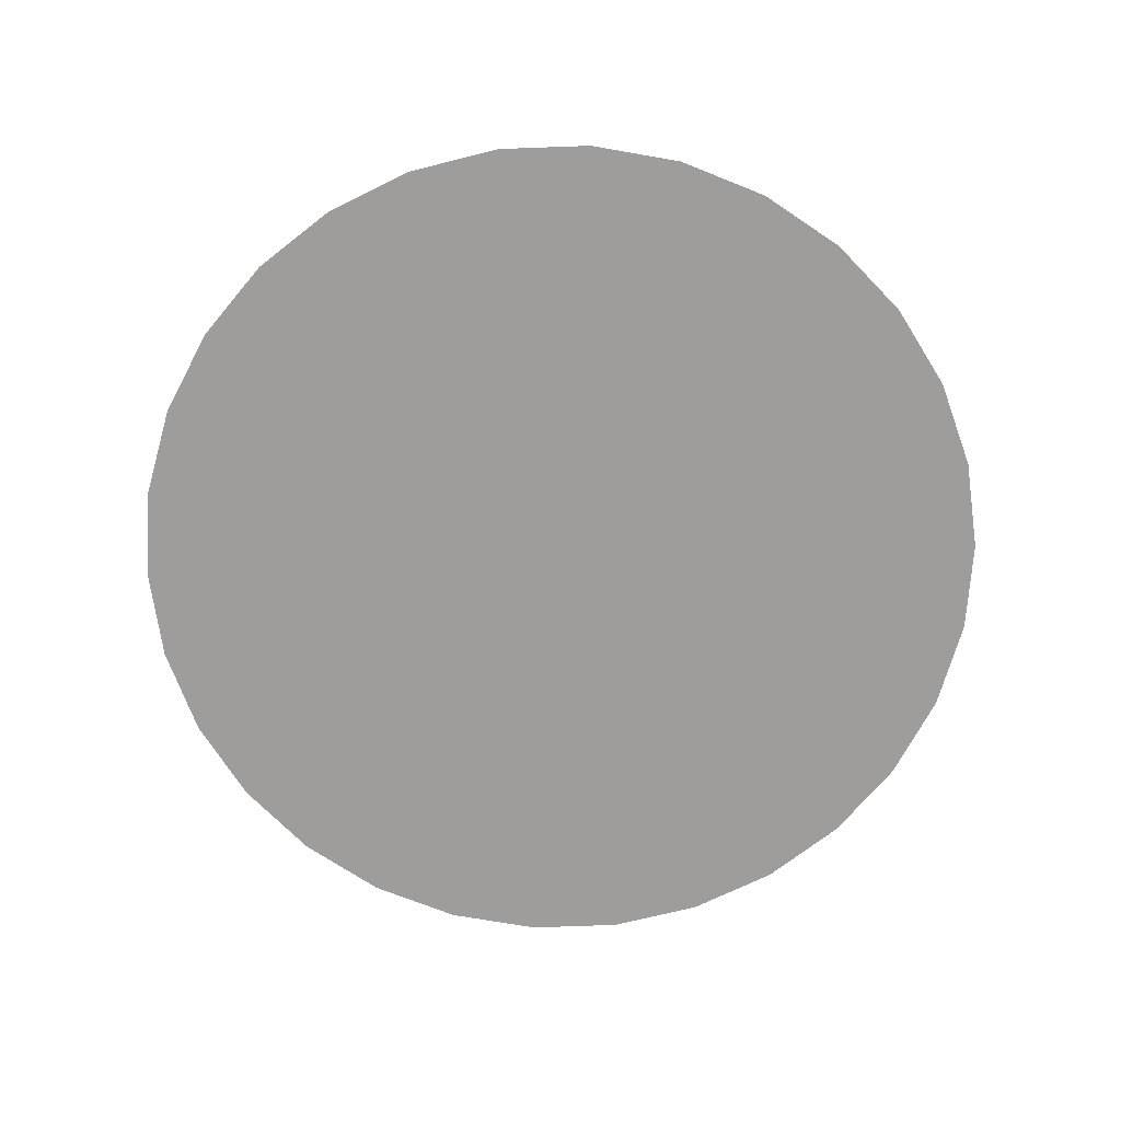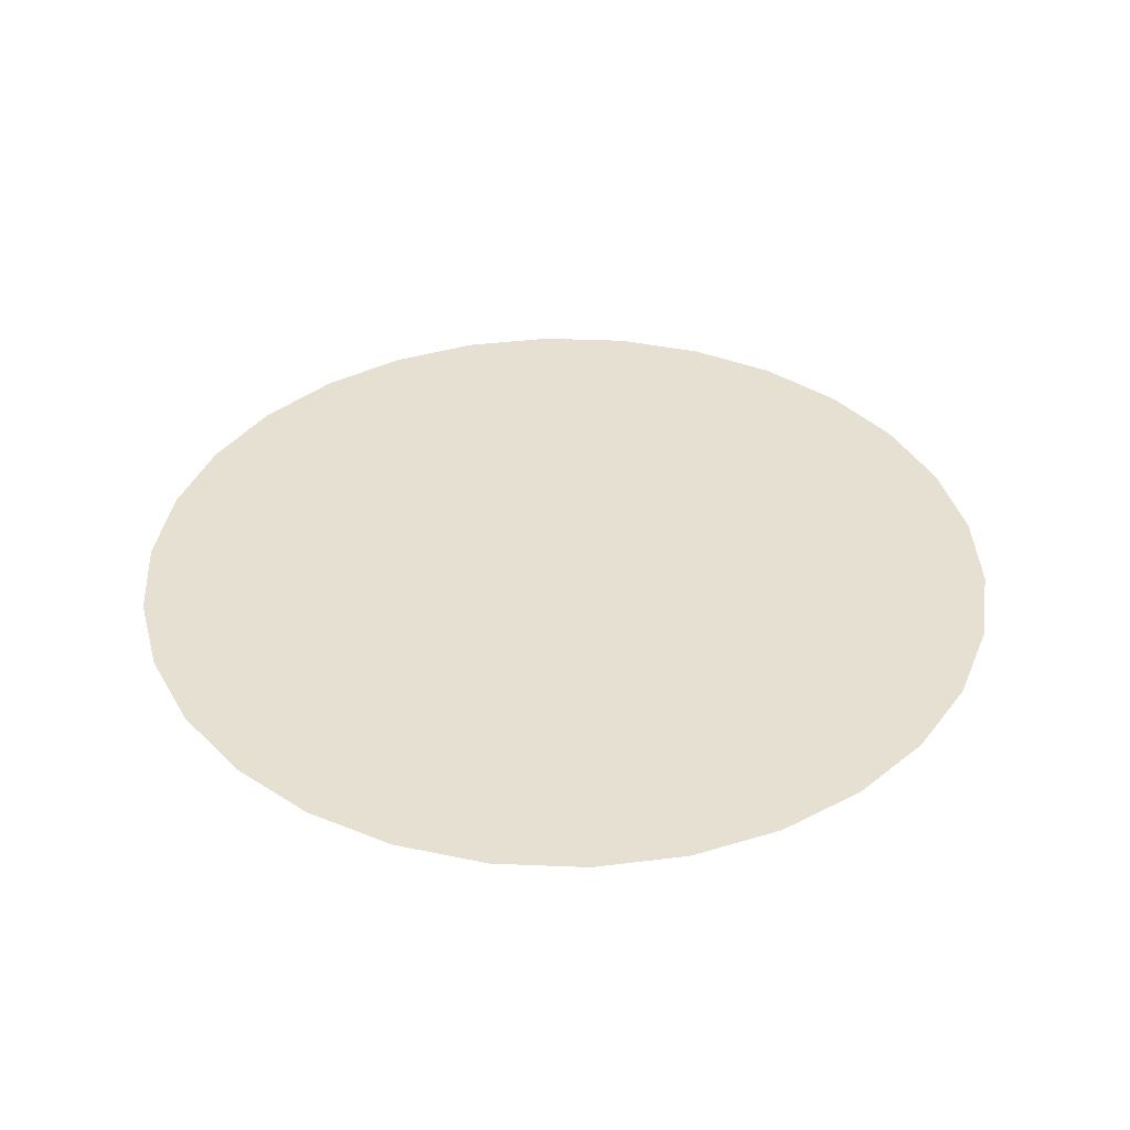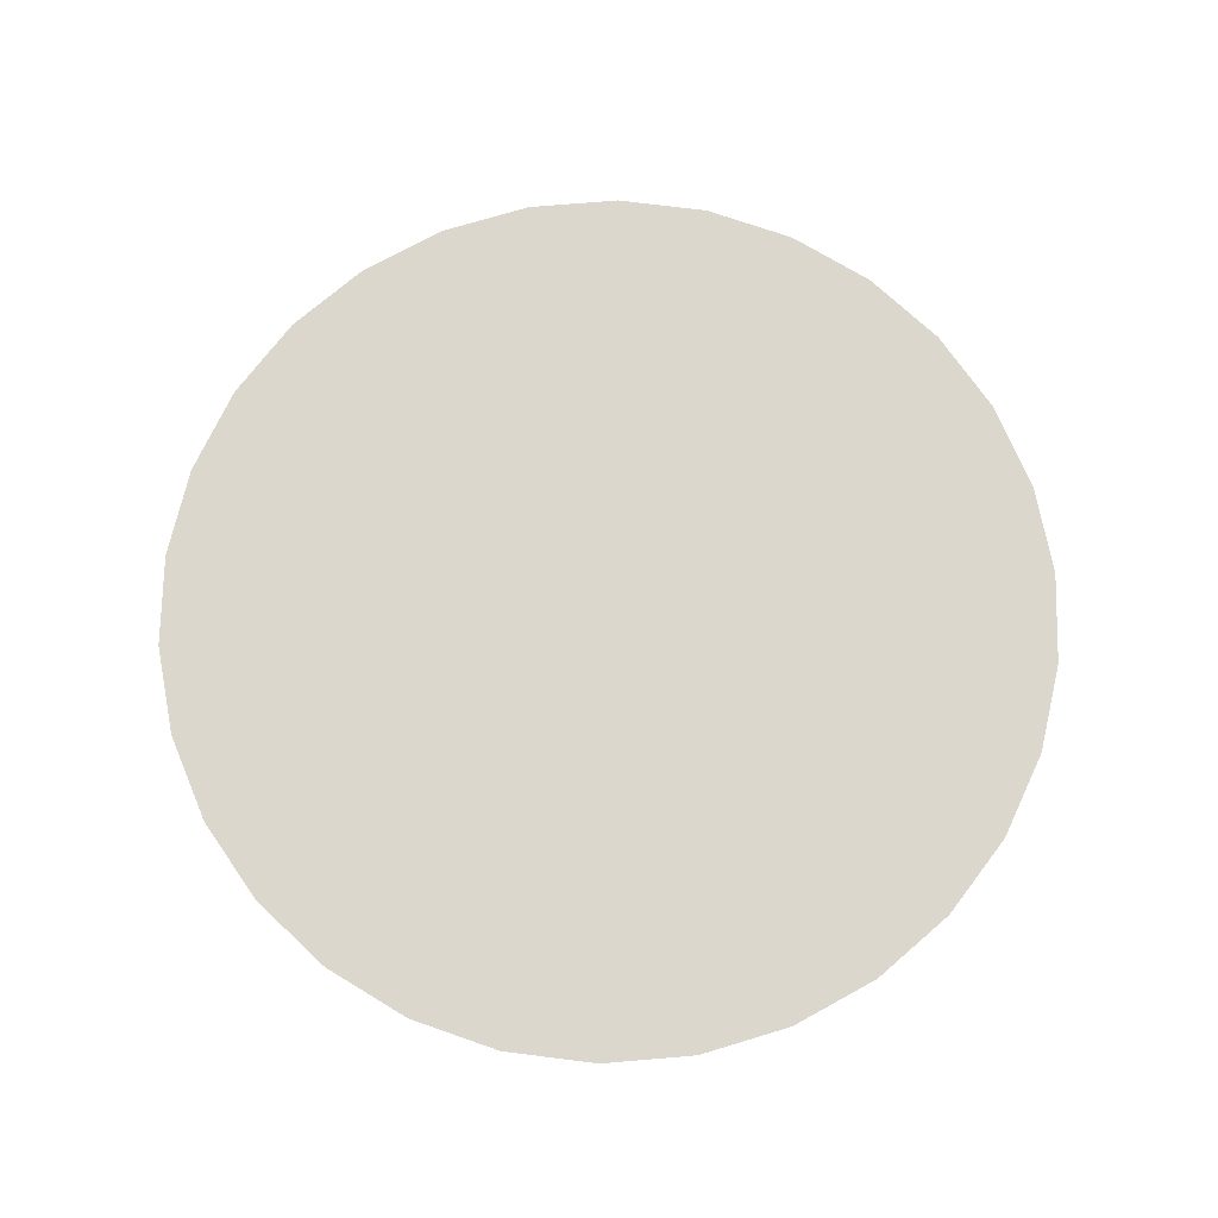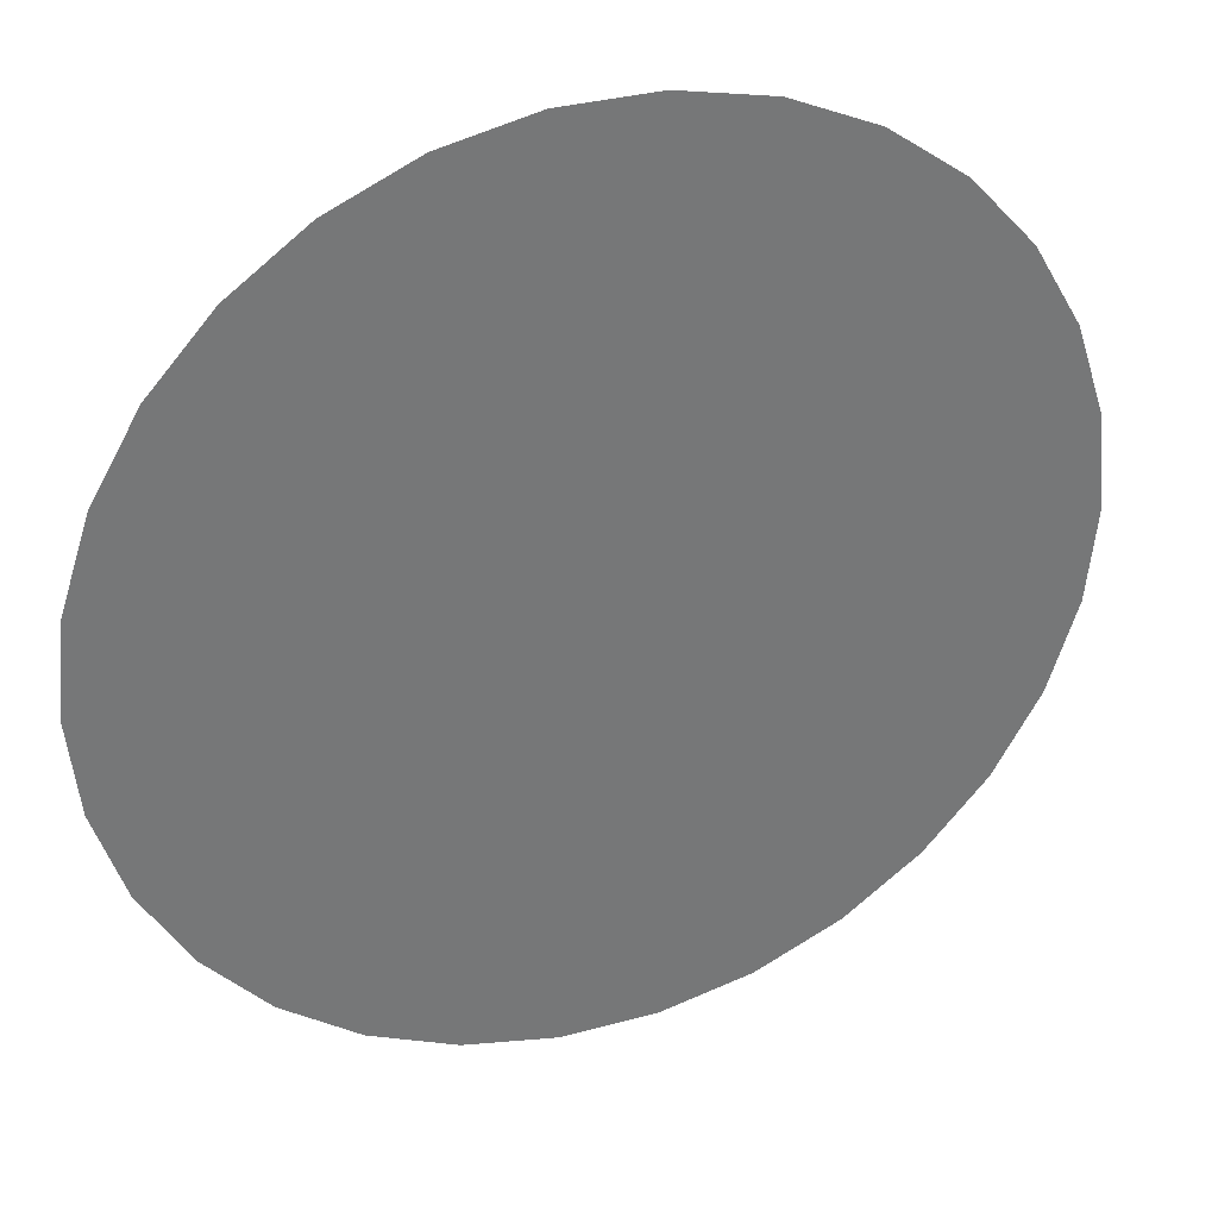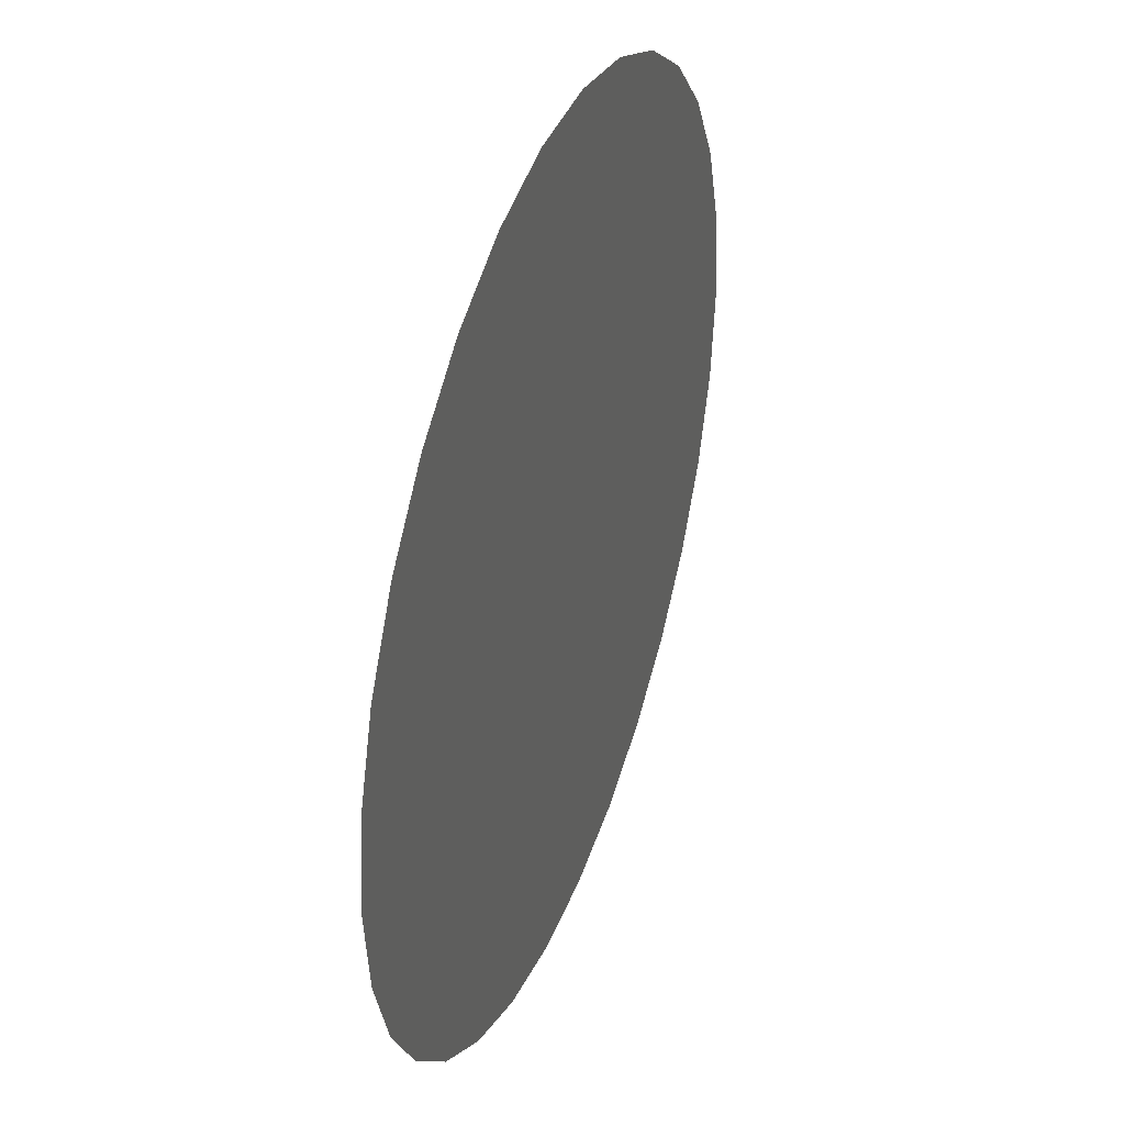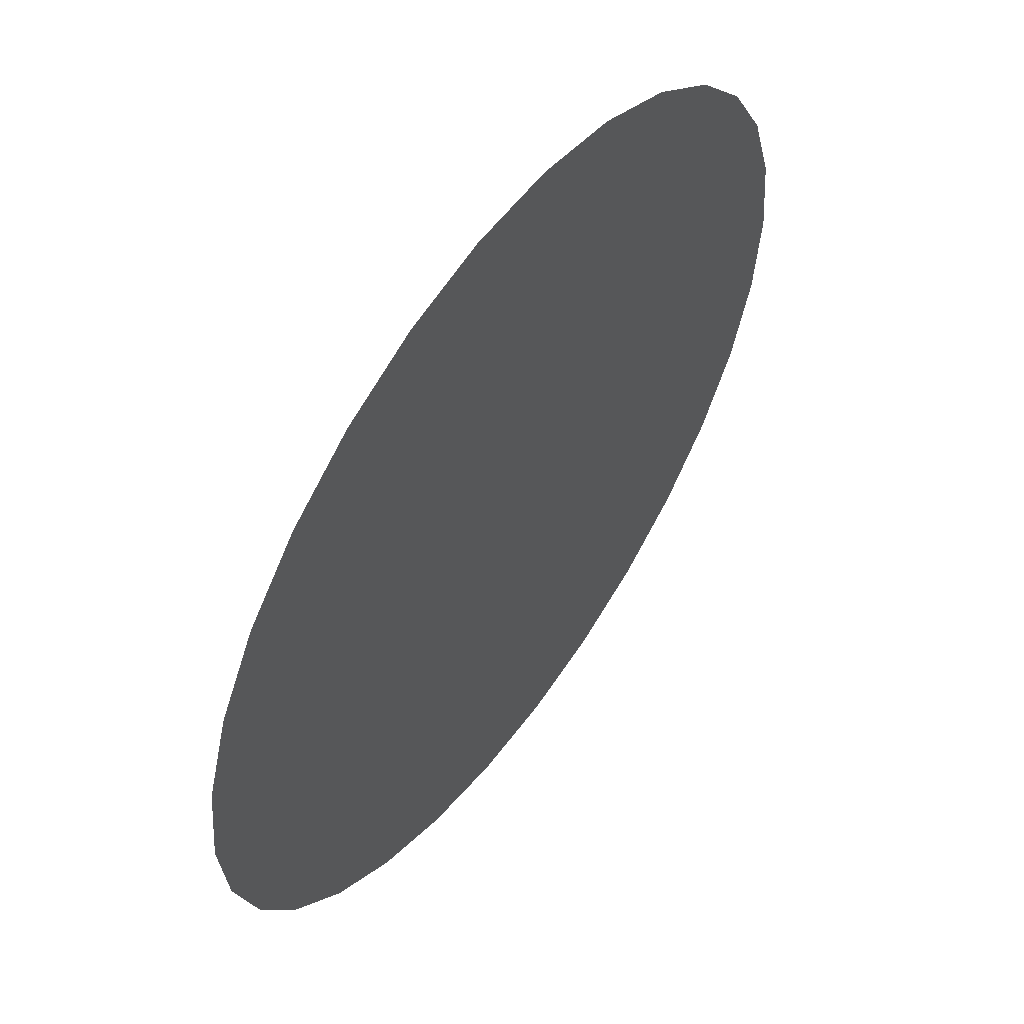
<metadata>
{"format":"obj","ext":"obj","renderer":"f3d","projection":"perspective","resolution":1024,"background":"white","views":[{"elev":-70.5,"azim":26.1,"up":"+Y"},{"elev":38.4,"azim":159.0,"up":"+Y"},{"elev":73.1,"azim":91.2,"up":"+Y"},{"elev":33.7,"azim":-20.4,"up":"+Z"},{"elev":39.4,"azim":-70.1,"up":"+Z"},{"elev":56.0,"azim":-54.2,"up":"+Z"}]}
</metadata>
<code>
v 3.921 0.04649 -0.8335
v 3.662 0.04649 -1.631
v 3.243 0.04649 -2.356
v 2.683 0.04649 -2.979
v 2.005 0.04649 -3.472
v 1.239 0.04649 -3.813
v 0.4191 0.04649 -3.987
v -0.4191 0.04649 -3.987
v -1.239 0.04649 -3.813
v -2.005 0.04649 -3.472
v -2.683 0.04649 -2.979
v -3.243 0.04649 -2.356
v -3.662 0.04649 -1.631
v -3.921 0.04649 -0.8335
v -4.009 0.04649 0
v -3.921 0.04649 0.8335
v -3.662 0.04649 1.631
v -3.243 0.04649 2.356
v -2.683 0.04649 2.979
v -2.005 0.04649 3.472
v -1.239 0.04649 3.813
v -0.4191 0.04649 3.987
v 0.4191 0.04649 3.987
v 1.239 0.04649 3.813
v 2.005 0.04649 3.472
v 2.683 0.04649 2.979
v 3.243 0.04649 2.356
v 3.662 0.04649 1.631
v 3.921 0.04649 0.8335
v 4.009 0.04649 0
v 0 0.04649 0
v 3.921 0.04649 -0.8335
v 3.662 0.04649 -1.631
v 3.243 0.04649 -2.356
v 2.683 0.04649 -2.979
v 2.005 0.04649 -3.472
v 1.239 0.04649 -3.813
v 0.4191 0.04649 -3.987
v -0.4191 0.04649 -3.987
v -1.239 0.04649 -3.813
v -2.005 0.04649 -3.472
v -2.683 0.04649 -2.979
v -3.243 0.04649 -2.356
v -3.662 0.04649 -1.631
v -3.921 0.04649 -0.8335
v -4.009 0.04649 0
v -3.921 0.04649 0.8335
v -3.662 0.04649 1.631
v -3.243 0.04649 2.356
v -2.683 0.04649 2.979
v -2.005 0.04649 3.472
v -1.239 0.04649 3.813
v -0.4191 0.04649 3.987
v 0.4191 0.04649 3.987
v 1.239 0.04649 3.813
v 2.005 0.04649 3.472
v 2.683 0.04649 2.979
v 3.243 0.04649 2.356
v 3.662 0.04649 1.631
v 3.921 0.04649 0.8335
v 4.009 0.04649 0
v 0 0.04649 0
f 1 2 31
f 2 3 31
f 3 4 31
f 4 5 31
f 5 6 31
f 6 7 31
f 7 8 31
f 8 9 31
f 9 10 31
f 10 11 31
f 11 12 31
f 12 13 31
f 13 14 31
f 14 15 31
f 15 16 31
f 16 17 31
f 17 18 31
f 18 19 31
f 19 20 31
f 20 21 31
f 21 22 31
f 22 23 31
f 23 24 31
f 24 25 31
f 25 26 31
f 26 27 31
f 27 28 31
f 28 29 31
f 29 30 31
f 30 1 31
f 32 33 62
f 33 34 62
f 34 35 62
f 35 36 62
f 36 37 62
f 37 38 62
f 38 39 62
f 39 40 62
f 40 41 62
f 41 42 62
f 42 43 62
f 43 44 62
f 44 45 62
f 45 46 62
f 46 47 62
f 47 48 62
f 48 49 62
f 49 50 62
f 50 51 62
f 51 52 62
f 52 53 62
f 53 54 62
f 54 55 62
f 55 56 62
f 56 57 62
f 57 58 62
f 58 59 62
f 59 60 62
f 60 61 62
f 61 32 62

</code>
